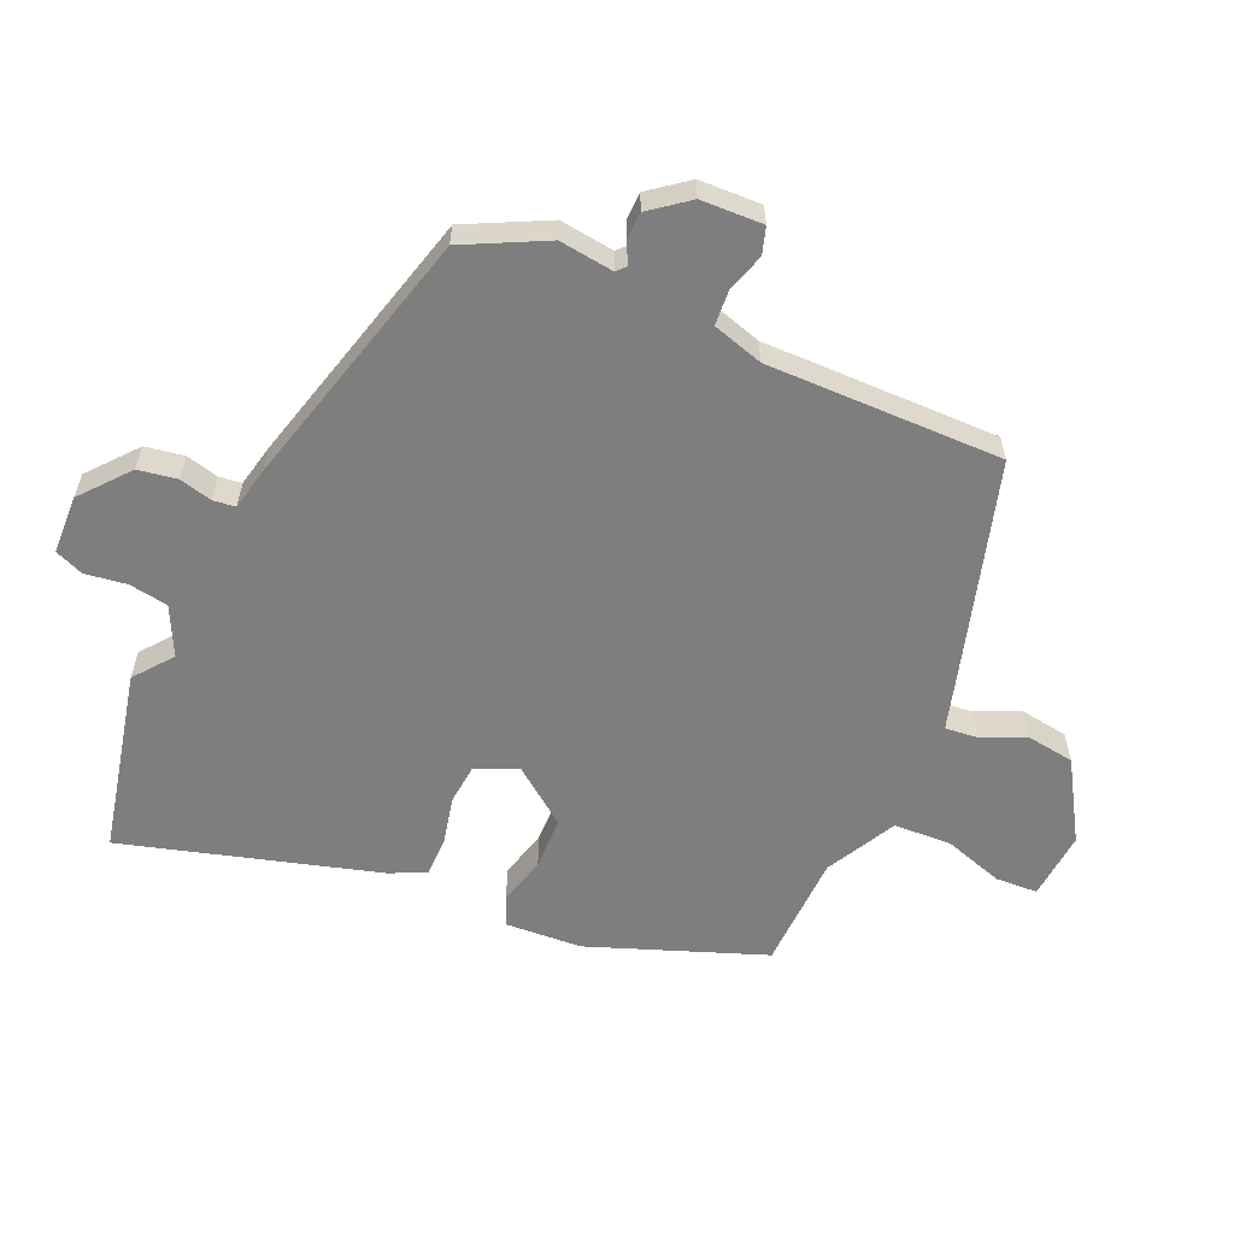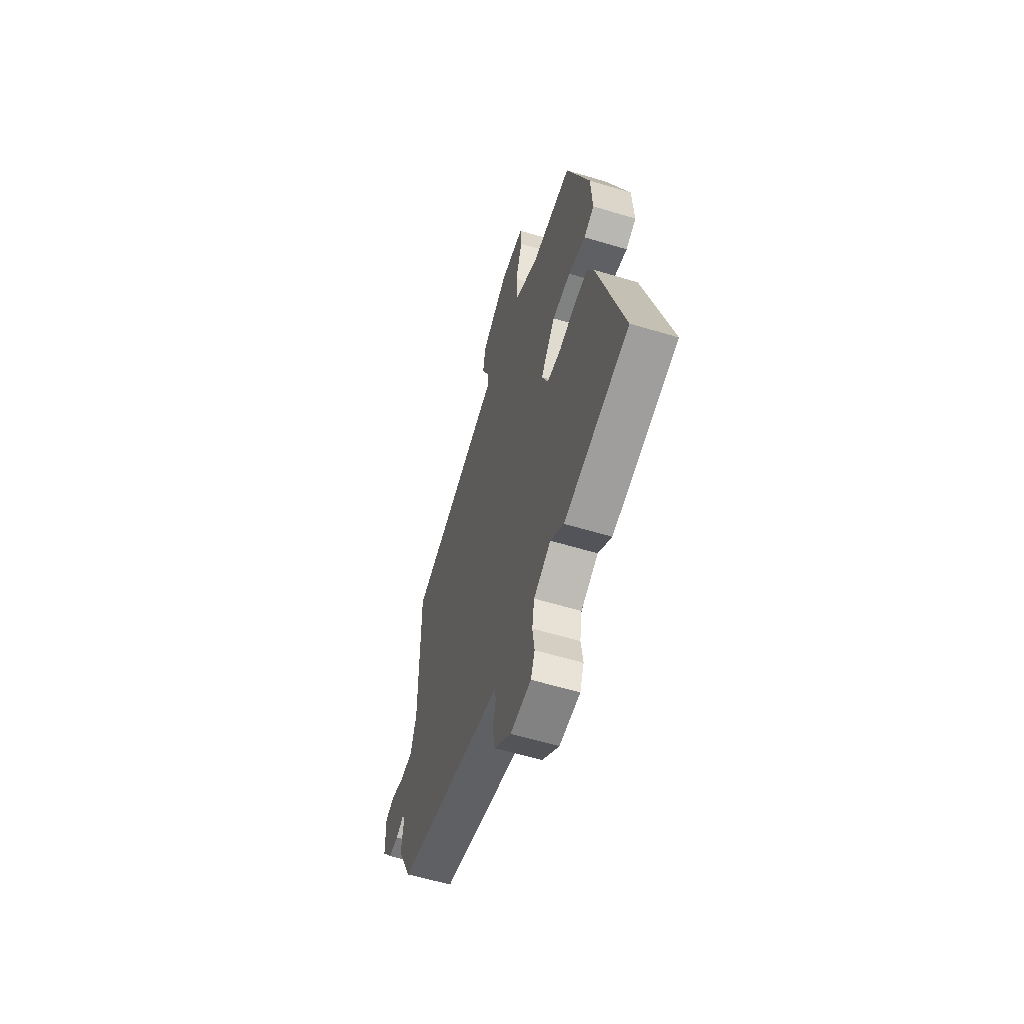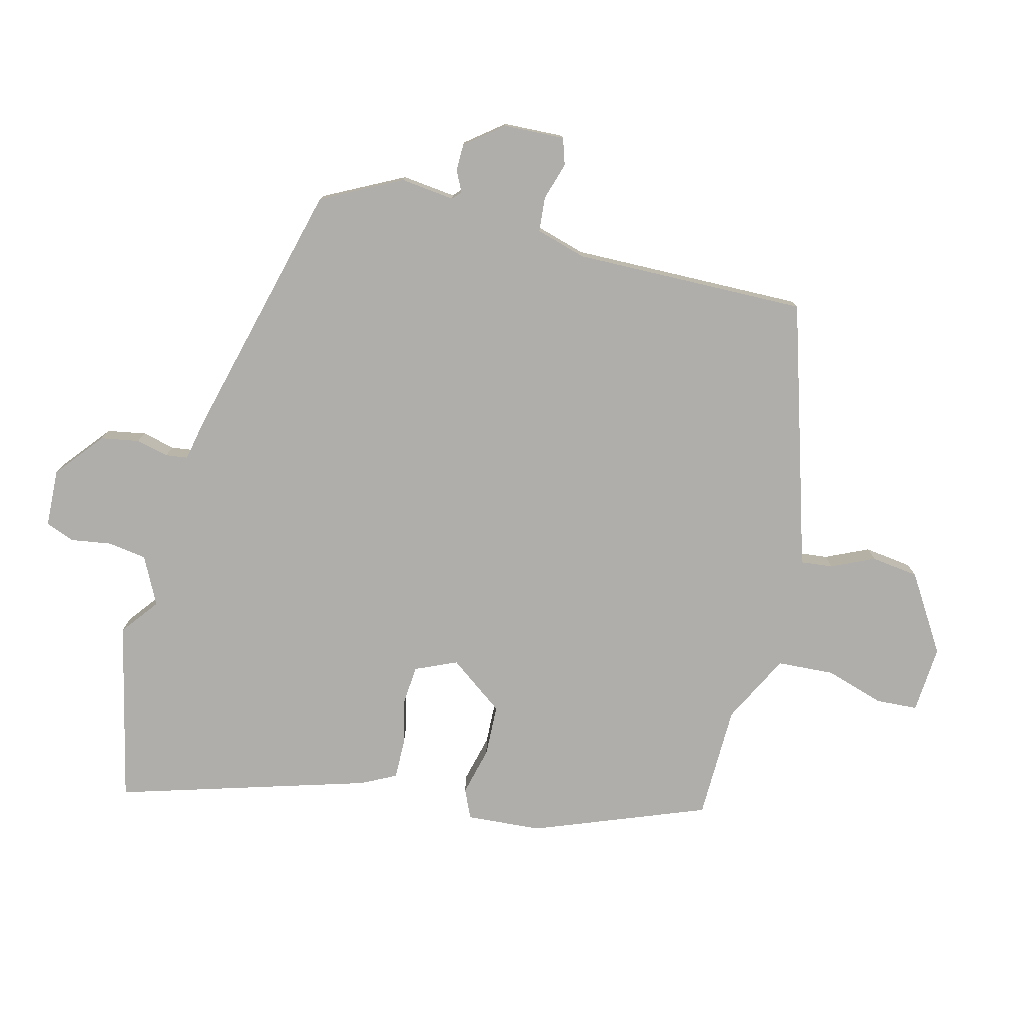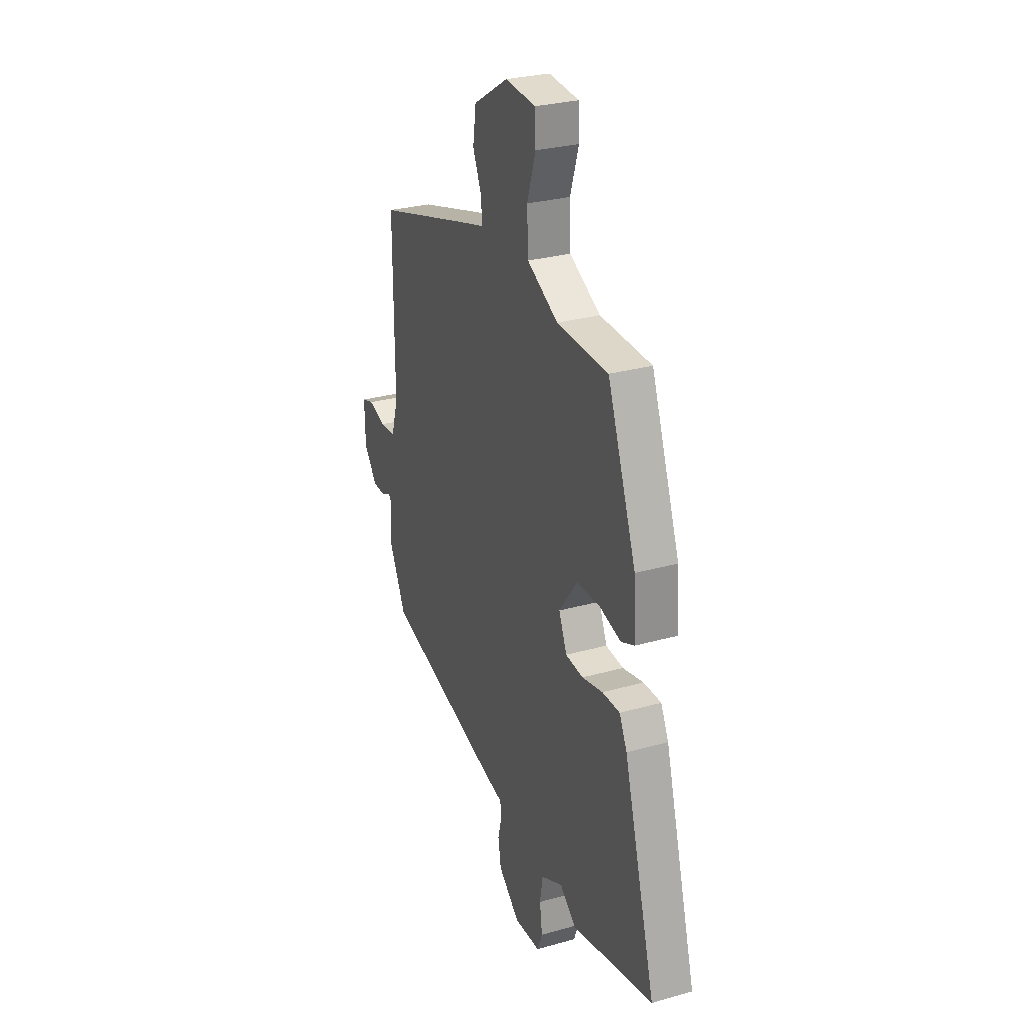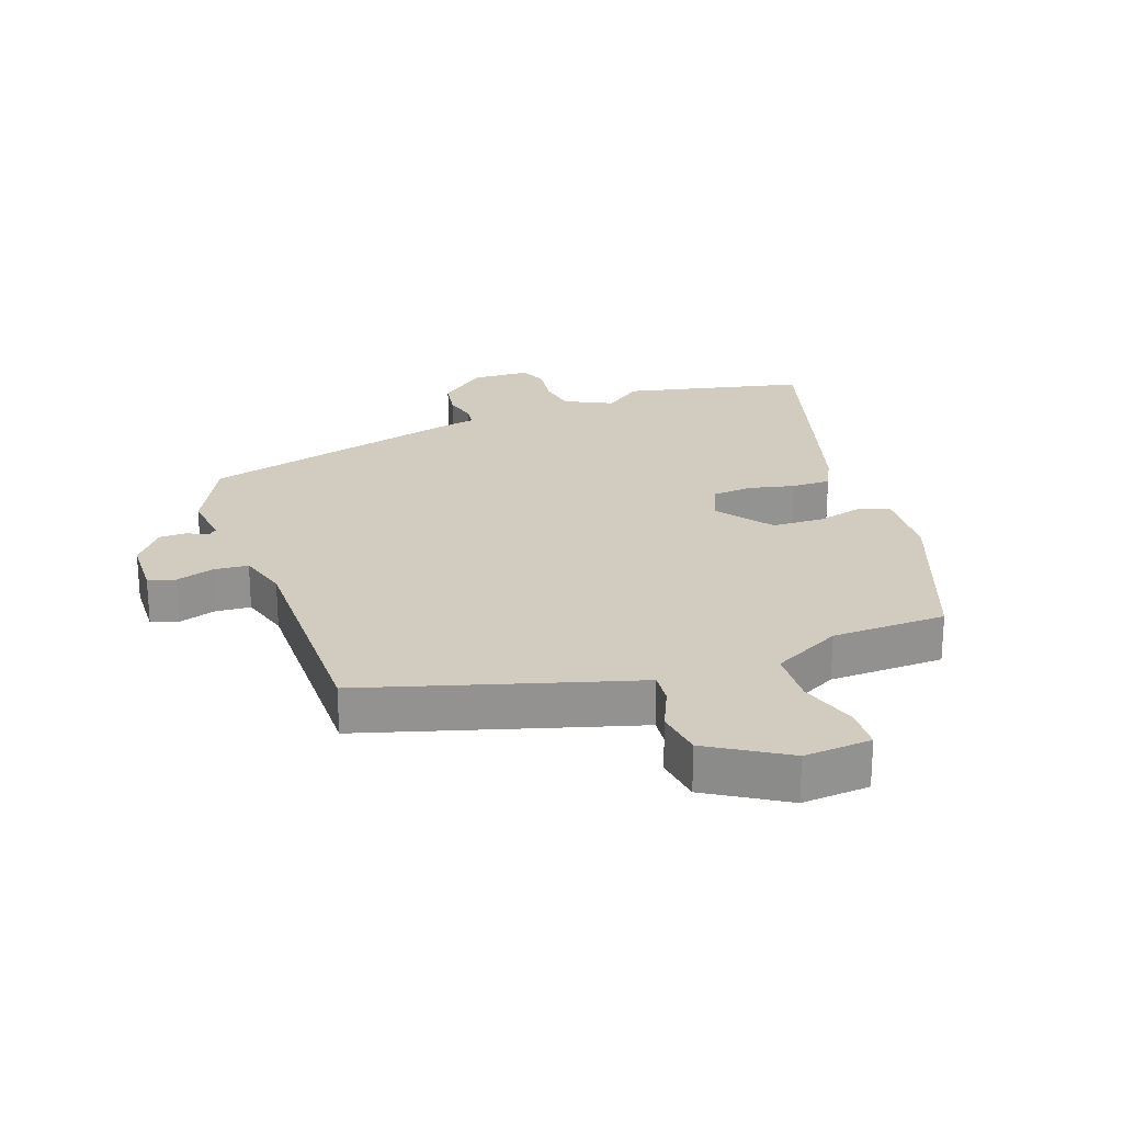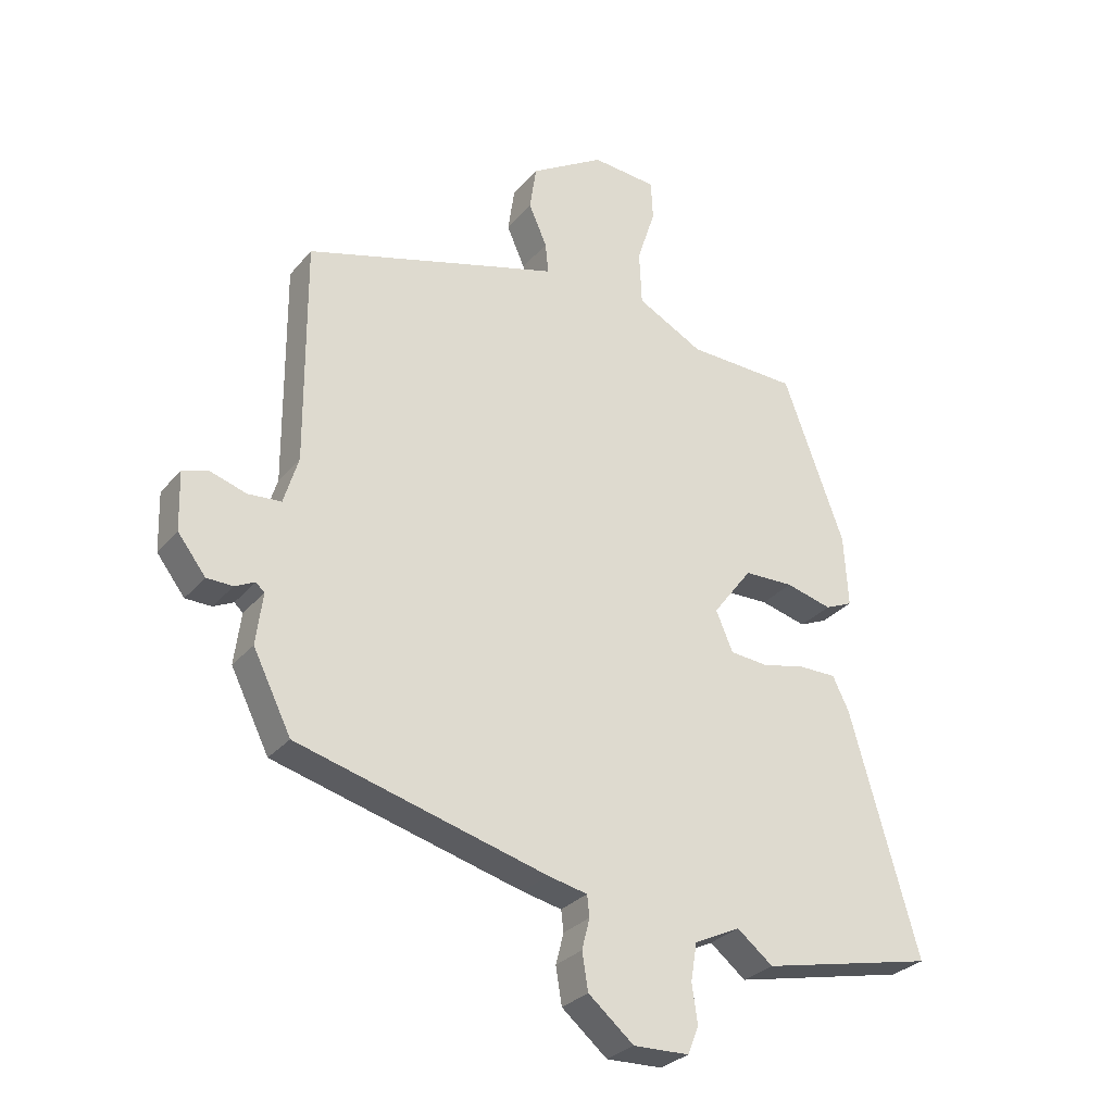
<metadata>
{"format":"obj","ext":"obj","renderer":"f3d","projection":"perspective","resolution":1024,"background":"white","views":[{"elev":-59.5,"azim":-113.6,"up":"+Y"},{"elev":-58.9,"azim":72.7,"up":"+Z"},{"elev":-77.7,"azim":-103.5,"up":"+Y"},{"elev":28.4,"azim":67.0,"up":"+Z"},{"elev":23.8,"azim":-19.4,"up":"+Y"},{"elev":-29.3,"azim":-31.7,"up":"+Z"}]}
</metadata>
<code>
v 0.414 0.07 0.515
v 0.515 0.07 0.242
v 0.522 0.07 0.123
v 0.476 0.07 0.103
v 0.4 0.07 0.123
v 0.318 0.07 0.121
v 0.253 0.07 0.035
v 0.281 0.07 -0.031
v 0.343 0.07 -0.037
v 0.416 0.07 -0.021
v 0.478 0.07 -0.021
v 0.505 0.07 -0.076
v 0.618 0.07 -0.474
v 0.331 0.07 -0.537
v 0.272 0.07 -0.49
v 0.196 0.07 -0.527
v 0.186 0.07 -0.588
v 0.195 0.07 -0.653
v 0.177 0.07 -0.698
v 0.085 0.07 -0.701
v 0.01 0.07 -0.638
v 0 0.07 -0.577
v 0.013 0.07 -0.526
v 0.009 0.07 -0.491
v -0.056 0.07 -0.477
v -0.468 0.07 -0.366
v -0.531 0.07 -0.239
v -0.52 0.07 -0.154
v -0.534 0.07 -0.141
v -0.567 0.07 -0.157
v -0.61 0.07 -0.156
v -0.656 0.07 -0.096
v -0.659 0.07 0.001
v -0.617 0.07 0.014
v -0.557 0.07 -0.005
v -0.502 0.07 -0.001
v -0.478 0.07 0.078
v -0.48 0.07 0.447
v -0.146 0.07 0.544
v -0.058 0.07 0.569
v -0.063 0.07 0.62
v -0.093 0.07 0.688
v -0.082 0.07 0.763
v 0.04 0.07 0.837
v 0.147 0.07 0.828
v 0.15 0.07 0.762
v 0.12 0.07 0.669
v 0.124 0.07 0.579
v 0.233 0.07 0.521
v 0.414 0 0.515
v 0.515 0 0.242
v 0.522 0 0.123
v 0.476 0 0.103
v 0.4 0 0.123
v 0.318 0 0.121
v 0.253 0 0.035
v 0.281 0 -0.031
v 0.343 0 -0.037
v 0.416 0 -0.021
v 0.478 0 -0.021
v 0.505 0 -0.076
v 0.618 0 -0.474
v 0.331 0 -0.537
v 0.272 0 -0.49
v 0.196 0 -0.527
v 0.186 0 -0.588
v 0.195 0 -0.653
v 0.177 0 -0.698
v 0.085 0 -0.701
v 0.01 0 -0.638
v 0 0 -0.577
v 0.013 0 -0.526
v 0.009 0 -0.491
v -0.056 0 -0.477
v -0.468 0 -0.366
v -0.531 0 -0.239
v -0.52 0 -0.154
v -0.534 0 -0.141
v -0.567 0 -0.157
v -0.61 0 -0.156
v -0.656 0 -0.096
v -0.659 0 0.001
v -0.617 0 0.014
v -0.557 0 -0.005
v -0.502 0 -0.001
v -0.478 0 0.078
v -0.48 0 0.447
v -0.146 0 0.544
v -0.058 0 0.569
v -0.063 0 0.62
v -0.093 0 0.688
v -0.082 0 0.763
v 0.04 0 0.837
v 0.147 0 0.828
v 0.15 0 0.762
v 0.12 0 0.669
v 0.124 0 0.579
v 0.233 0 0.521
f 45 46 47
f 44 45 47
f 43 44 47
f 42 43 47
f 41 42 47
f 40 41 47 48
f 40 48 49
f 39 40 49
f 38 39 49
f 37 38 49
f 33 34 35
f 32 33 35
f 31 32 35
f 30 31 35
f 29 30 35
f 28 29 35 36
f 26 27 28
f 25 26 28
f 24 25 28
f 37 49 1
f 36 37 1
f 28 36 1
f 24 28 1
f 21 22 23
f 20 21 23
f 19 20 23
f 18 19 23
f 17 18 23
f 13 14 15
f 12 13 15
f 11 12 15
f 10 11 15
f 9 10 15
f 8 9 15 16
f 7 8 16
f 3 4 5
f 2 3 5
f 1 2 5
f 1 5 6
f 17 23 24
f 16 17 24
f 7 16 24
f 7 24 1
f 1 6 7
f 96 95 94
f 96 94 93
f 96 93 92
f 96 92 91
f 96 91 90
f 97 96 90 89
f 98 97 89
f 98 89 88
f 98 88 87
f 98 87 86
f 84 83 82
f 84 82 81
f 84 81 80
f 84 80 79
f 84 79 78
f 85 84 78 77
f 77 76 75
f 77 75 74
f 77 74 73
f 50 98 86
f 50 86 85
f 50 85 77
f 50 77 73
f 72 71 70
f 72 70 69
f 72 69 68
f 72 68 67
f 72 67 66
f 64 63 62
f 64 62 61
f 64 61 60
f 64 60 59
f 64 59 58
f 65 64 58 57
f 65 57 56
f 54 53 52
f 54 52 51
f 54 51 50
f 55 54 50
f 73 72 66
f 73 66 65
f 73 65 56
f 50 73 56
f 56 55 50
f 1 50 51 2
f 2 51 52 3
f 3 52 53 4
f 4 53 54 5
f 5 54 55 6
f 6 55 56 7
f 7 56 57 8
f 8 57 58 9
f 9 58 59 10
f 10 59 60 11
f 11 60 61 12
f 12 61 62 13
f 13 62 63 14
f 14 63 64 15
f 15 64 65 16
f 16 65 66 17
f 17 66 67 18
f 18 67 68 19
f 19 68 69 20
f 20 69 70 21
f 21 70 71 22
f 22 71 72 23
f 23 72 73 24
f 24 73 74 25
f 25 74 75 26
f 26 75 76 27
f 27 76 77 28
f 28 77 78 29
f 29 78 79 30
f 30 79 80 31
f 31 80 81 32
f 32 81 82 33
f 33 82 83 34
f 34 83 84 35
f 35 84 85 36
f 36 85 86 37
f 37 86 87 38
f 38 87 88 39
f 39 88 89 40
f 40 89 90 41
f 41 90 91 42
f 42 91 92 43
f 43 92 93 44
f 44 93 94 45
f 45 94 95 46
f 46 95 96 47
f 47 96 97 48
f 48 97 98 49
f 49 98 50 1

</code>
